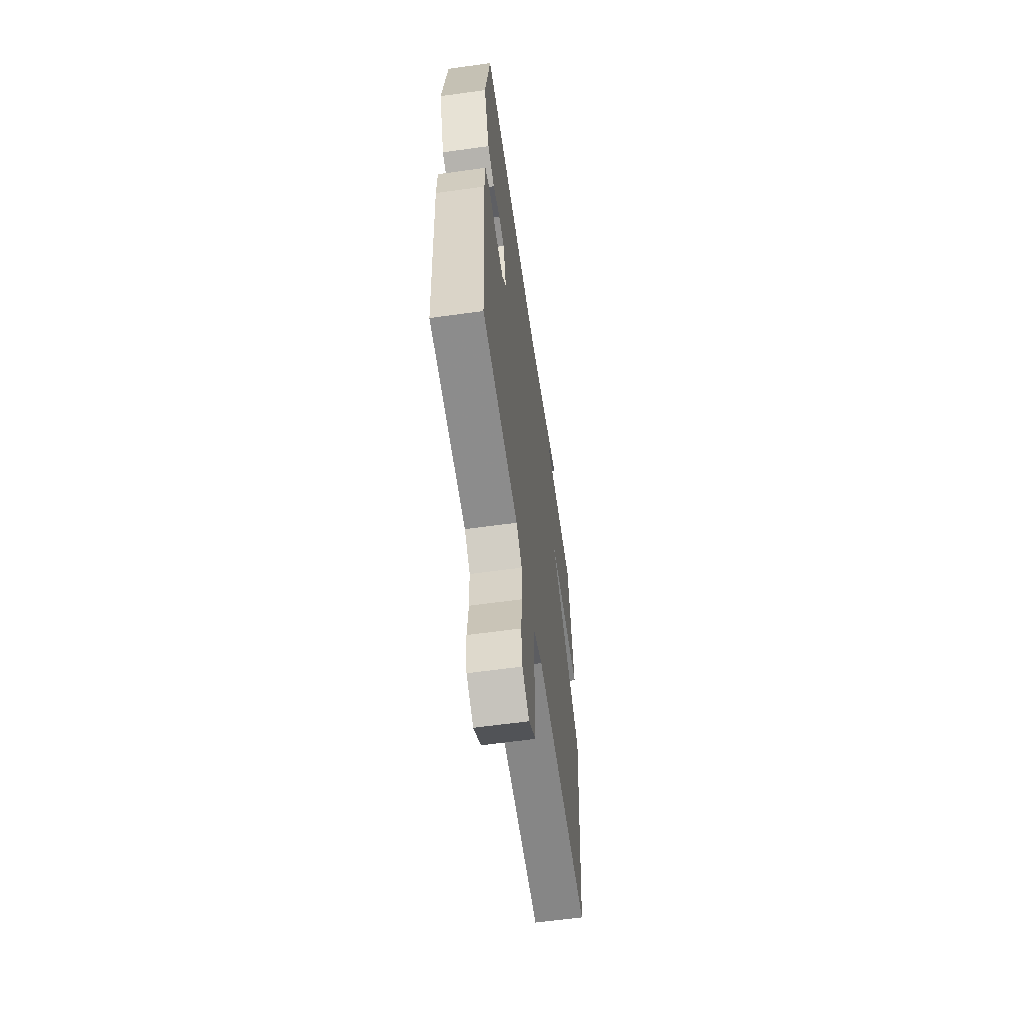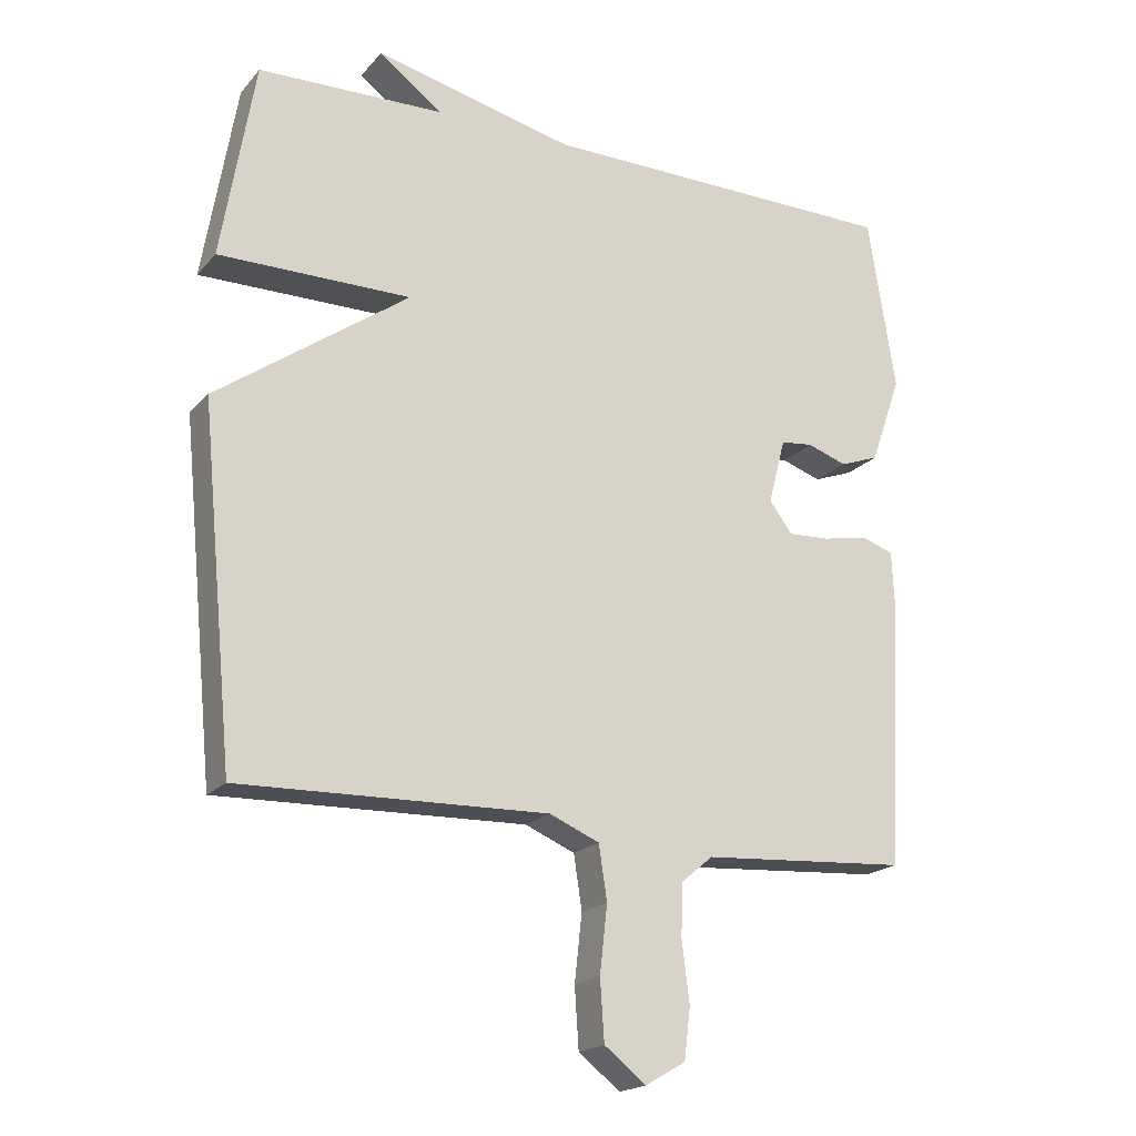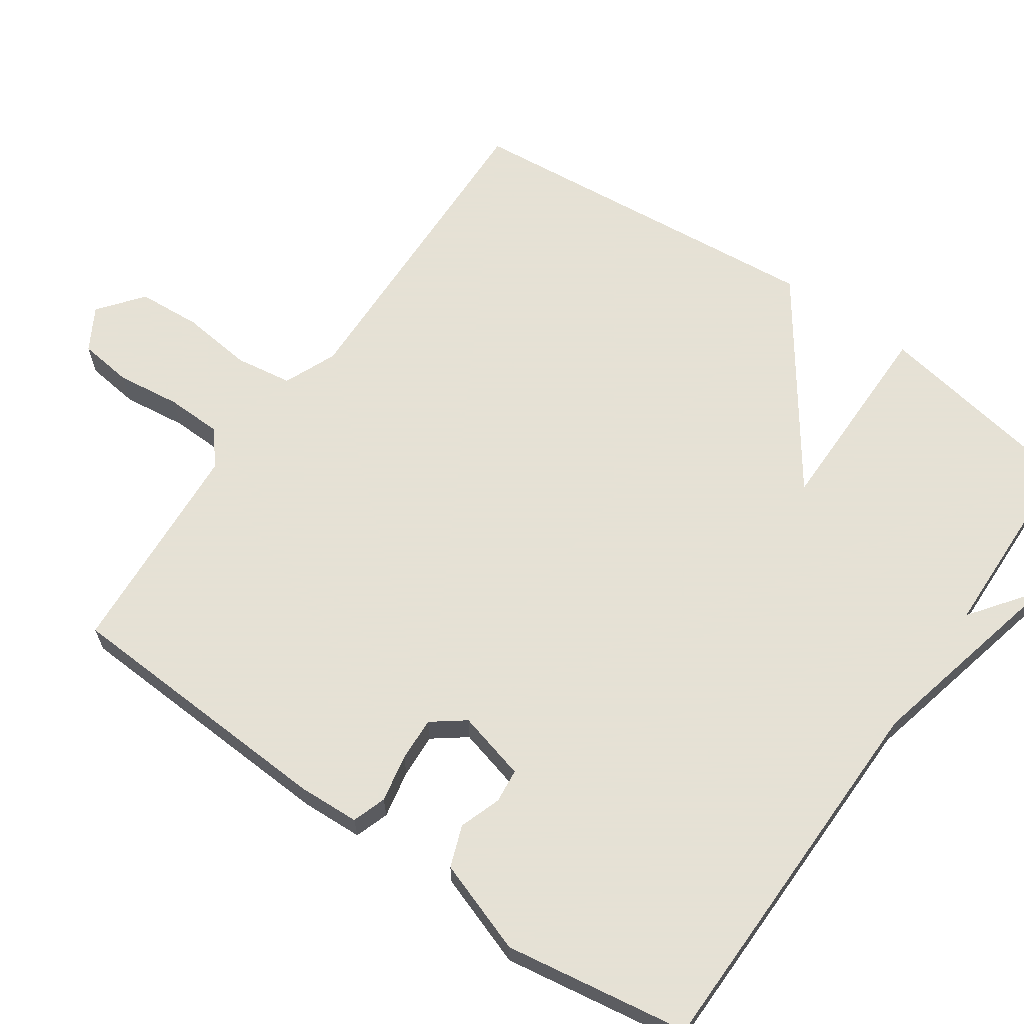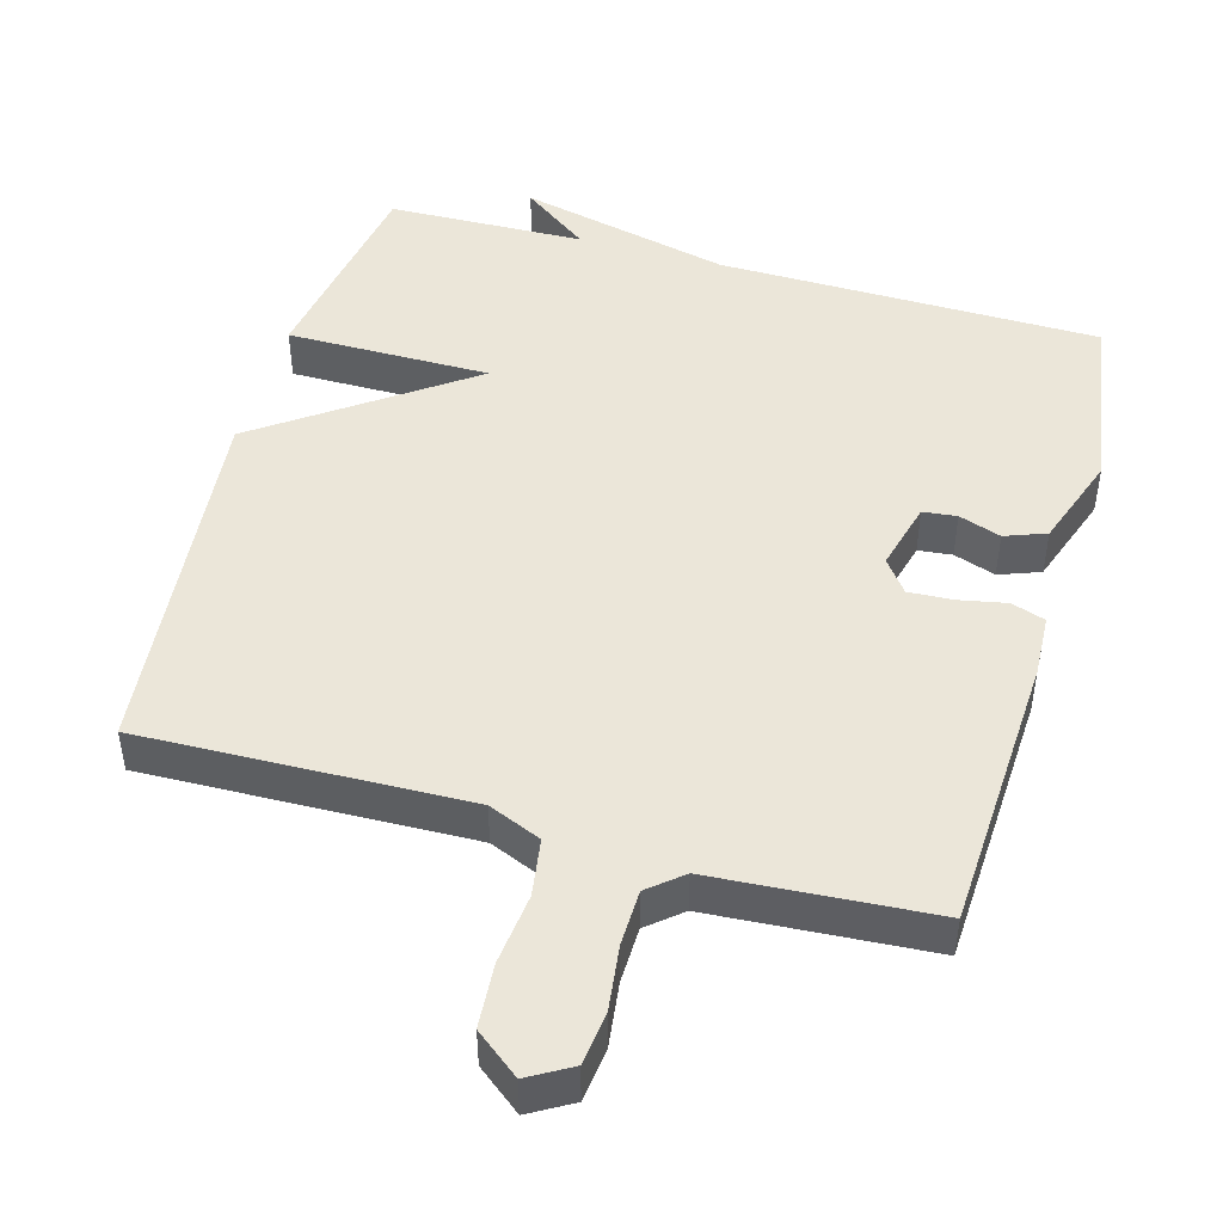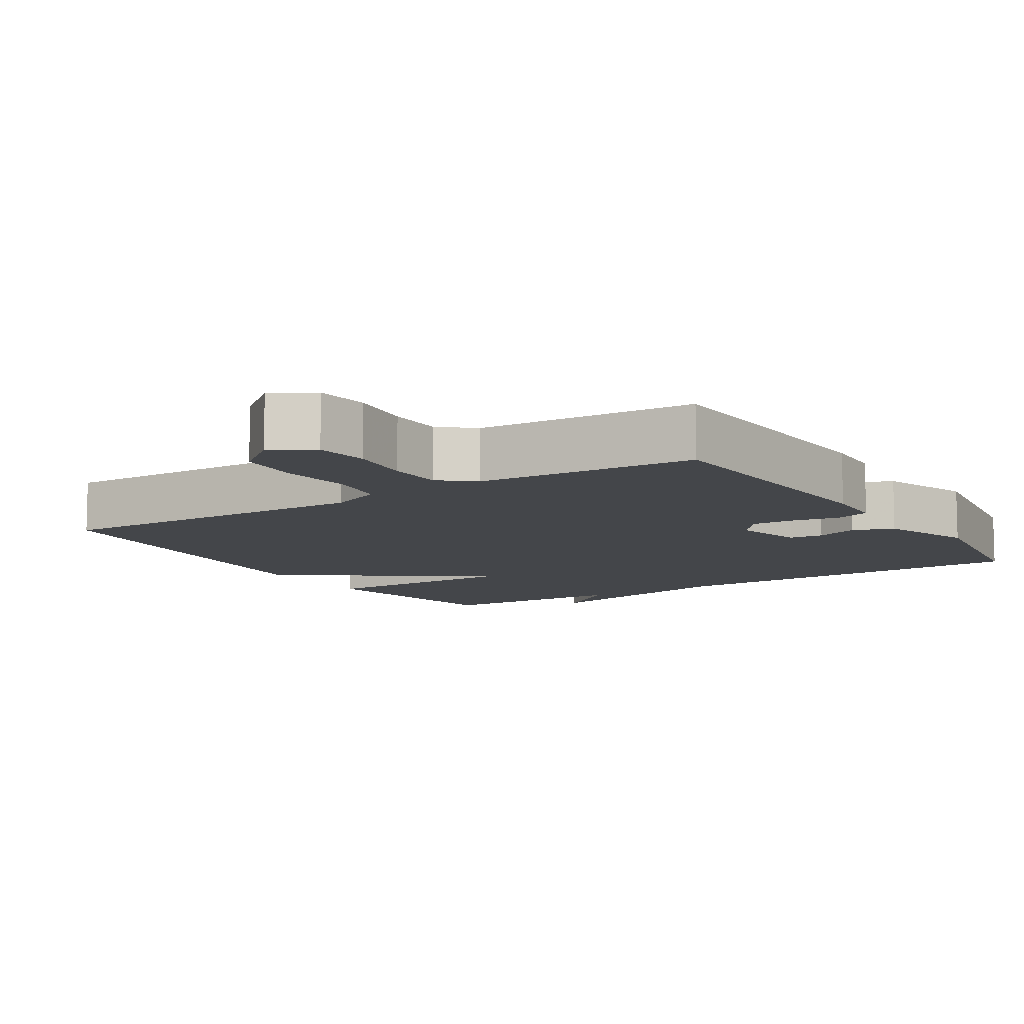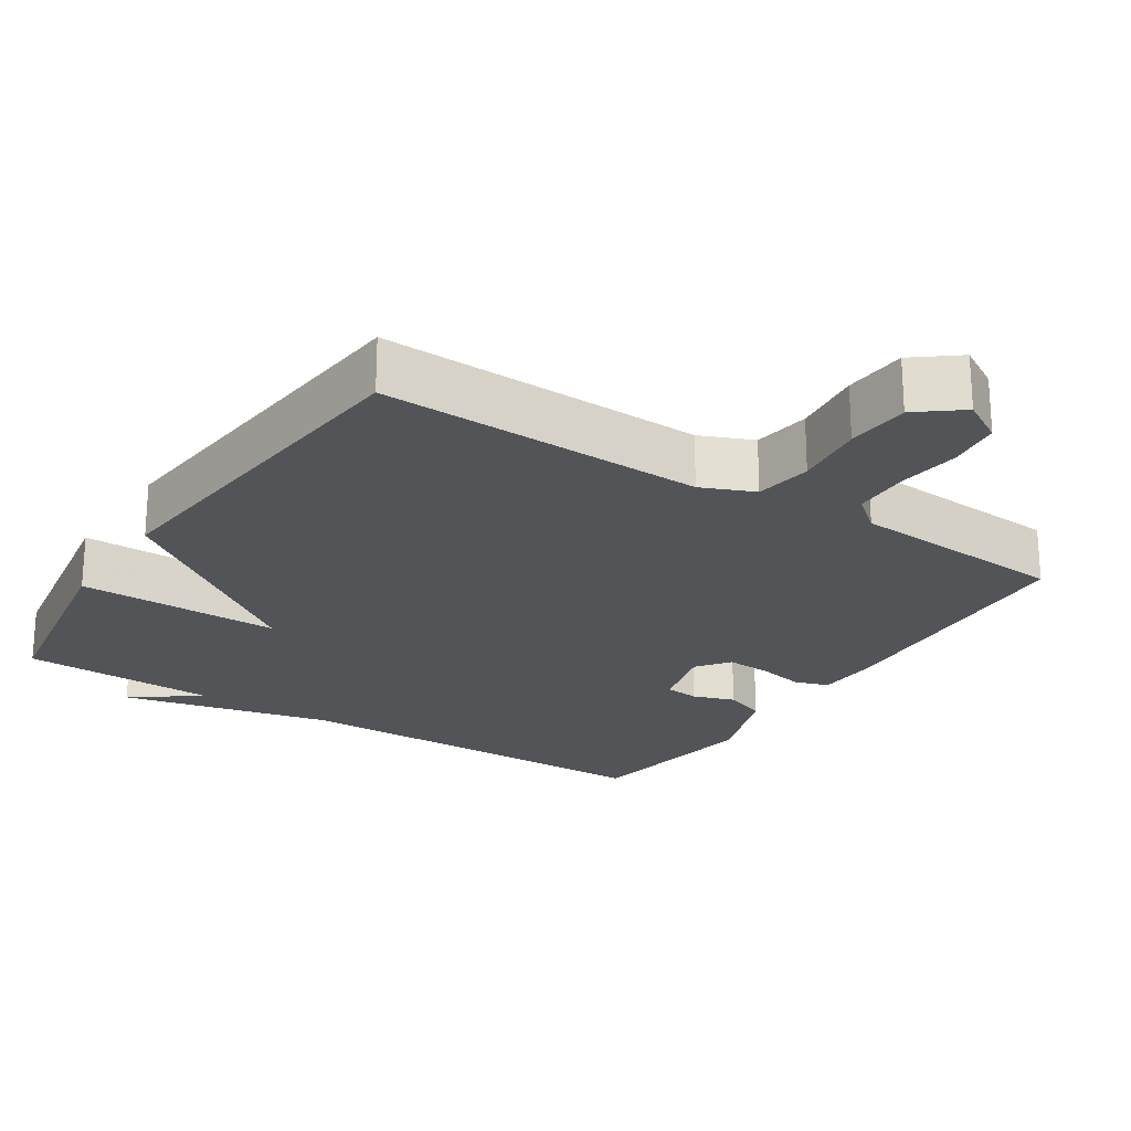
<metadata>
{"format":"obj","ext":"obj","renderer":"f3d","projection":"perspective","resolution":1024,"background":"white","views":[{"elev":-60.6,"azim":-81.9,"up":"+Z"},{"elev":-19.2,"azim":152.0,"up":"+Z"},{"elev":64.9,"azim":-55.2,"up":"+Y"},{"elev":47.2,"azim":-164.3,"up":"+Y"},{"elev":-9.7,"azim":-147.5,"up":"+Y"},{"elev":-22.9,"azim":147.0,"up":"+Y"}]}
</metadata>
<code>
v -0.5 0.07 0.5
v 0.028 0.07 0.507
v 0.321 0.07 0.576
v 0.228 0.07 0.507
v 0.5 0.07 0.5
v 0.549 0.07 0.21
v 0.268 0.07 0.21
v 0.549 0.07 0.01
v 0.5 0.07 -0.5
v 0.05 0.07 -0.488
v -0.023 0.07 -0.519
v -0.035 0.07 -0.598
v -0.024 0.07 -0.696
v -0.03 0.07 -0.784
v -0.091 0.07 -0.832
v -0.15 0.07 -0.798
v -0.159 0.07 -0.724
v -0.148 0.07 -0.636
v -0.15 0.07 -0.559
v -0.197 0.07 -0.52
v -0.5 0.07 -0.5
v -0.52 0.07 -0.115
v -0.516 0.07 -0.03
v -0.469 0.07 -0.014
v -0.403 0.07 -0.027
v -0.342 0.07 -0.03
v -0.308 0.07 0.015
v -0.333 0.07 0.111
v -0.38 0.07 0.116
v -0.438 0.07 0.096
v -0.495 0.07 0.117
v -0.54 0.07 0.246
v -0.5 0 0.5
v 0.028 0 0.507
v 0.321 0 0.576
v 0.228 0 0.507
v 0.5 0 0.5
v 0.549 0 0.21
v 0.268 0 0.21
v 0.549 0 0.01
v 0.5 0 -0.5
v 0.05 0 -0.488
v -0.023 0 -0.519
v -0.035 0 -0.598
v -0.024 0 -0.696
v -0.03 0 -0.784
v -0.091 0 -0.832
v -0.15 0 -0.798
v -0.159 0 -0.724
v -0.148 0 -0.636
v -0.15 0 -0.559
v -0.197 0 -0.52
v -0.5 0 -0.5
v -0.52 0 -0.115
v -0.516 0 -0.03
v -0.469 0 -0.014
v -0.403 0 -0.027
v -0.342 0 -0.03
v -0.308 0 0.015
v -0.333 0 0.111
v -0.38 0 0.116
v -0.438 0 0.096
v -0.495 0 0.117
v -0.54 0 0.246
f 32 1 2
f 31 32 2
f 30 31 2
f 29 30 2
f 2 3 4
f 29 2 4
f 28 29 4
f 27 28 4 5
f 26 27 5
f 23 24 25
f 22 23 25
f 21 22 25
f 20 21 25
f 19 20 25 26
f 16 17 18
f 15 16 18
f 14 15 18
f 13 14 18
f 12 13 18
f 11 12 18 19
f 10 11 19 26
f 9 10 26
f 8 9 26
f 7 8 26
f 5 6 7
f 5 7 26
f 34 33 64
f 34 64 63
f 34 63 62
f 34 62 61
f 36 35 34
f 36 34 61
f 36 61 60
f 37 36 60 59
f 37 59 58
f 57 56 55
f 57 55 54
f 57 54 53
f 57 53 52
f 58 57 52 51
f 50 49 48
f 50 48 47
f 50 47 46
f 50 46 45
f 50 45 44
f 51 50 44 43
f 58 51 43 42
f 58 42 41
f 58 41 40
f 58 40 39
f 39 38 37
f 58 39 37
f 1 33 34 2
f 2 34 35 3
f 3 35 36 4
f 4 36 37 5
f 5 37 38 6
f 6 38 39 7
f 7 39 40 8
f 8 40 41 9
f 9 41 42 10
f 10 42 43 11
f 11 43 44 12
f 12 44 45 13
f 13 45 46 14
f 14 46 47 15
f 15 47 48 16
f 16 48 49 17
f 17 49 50 18
f 18 50 51 19
f 19 51 52 20
f 20 52 53 21
f 21 53 54 22
f 22 54 55 23
f 23 55 56 24
f 24 56 57 25
f 25 57 58 26
f 26 58 59 27
f 27 59 60 28
f 28 60 61 29
f 29 61 62 30
f 30 62 63 31
f 31 63 64 32
f 32 64 33 1

</code>
